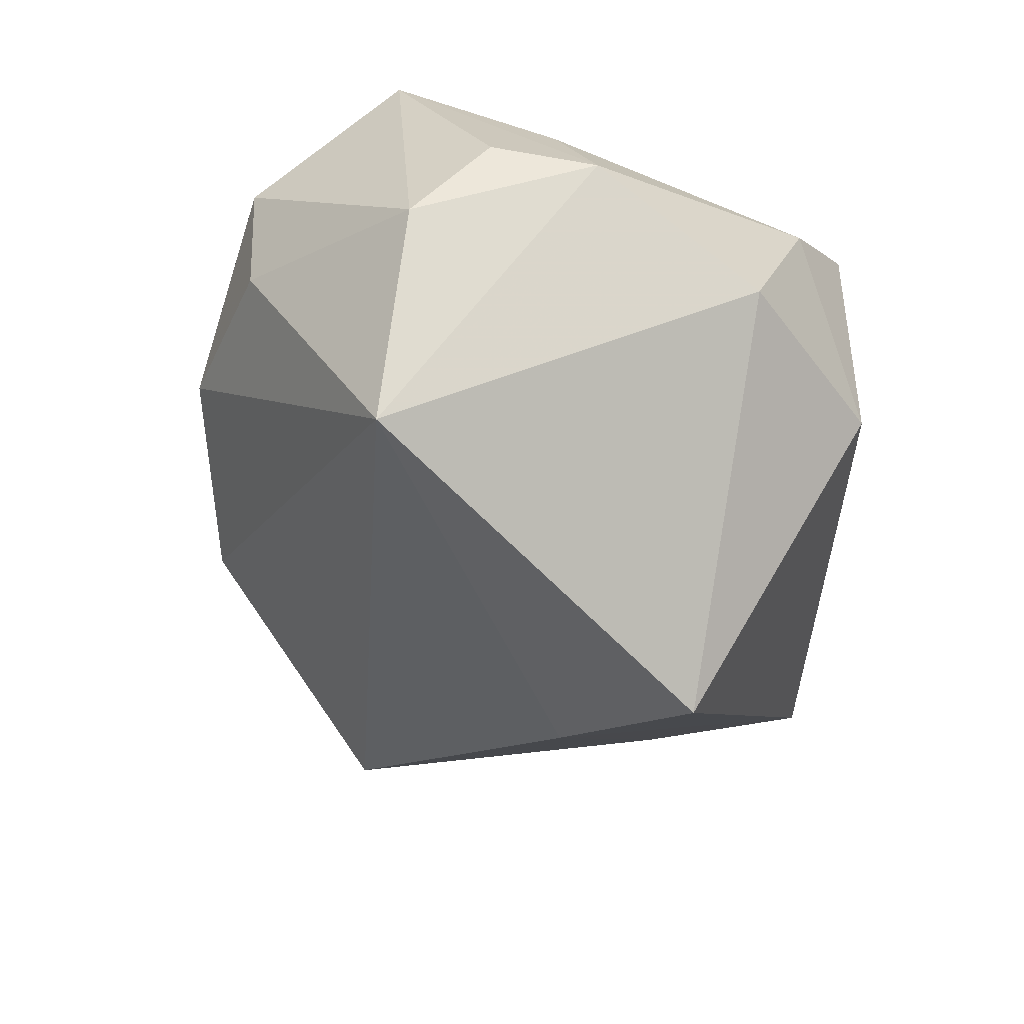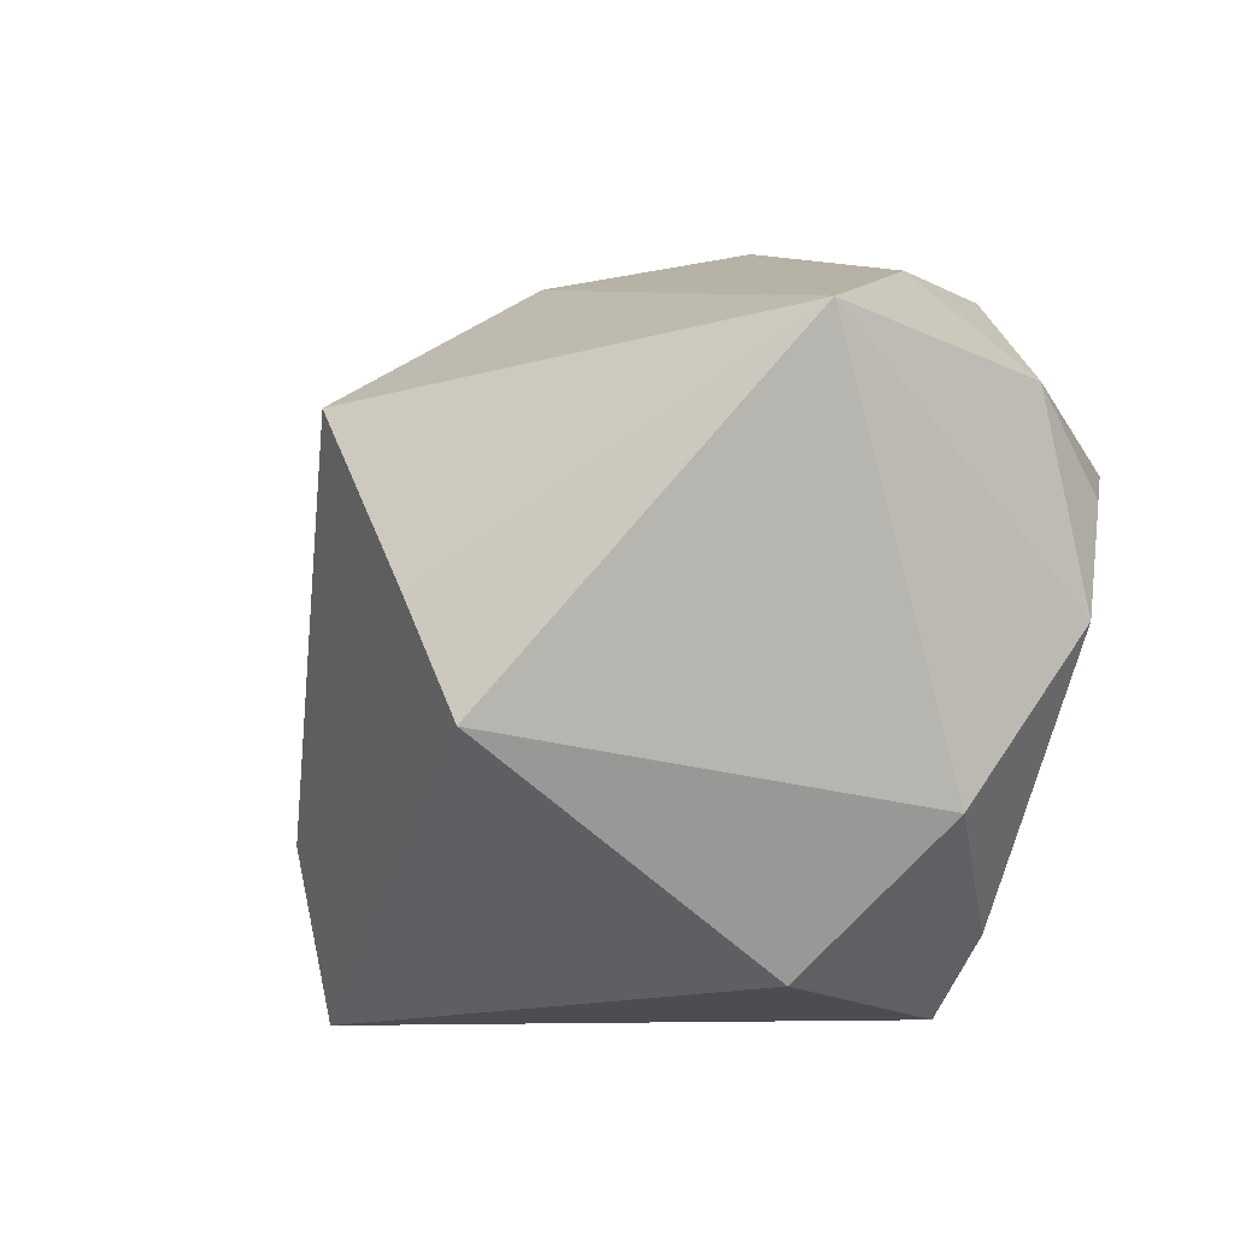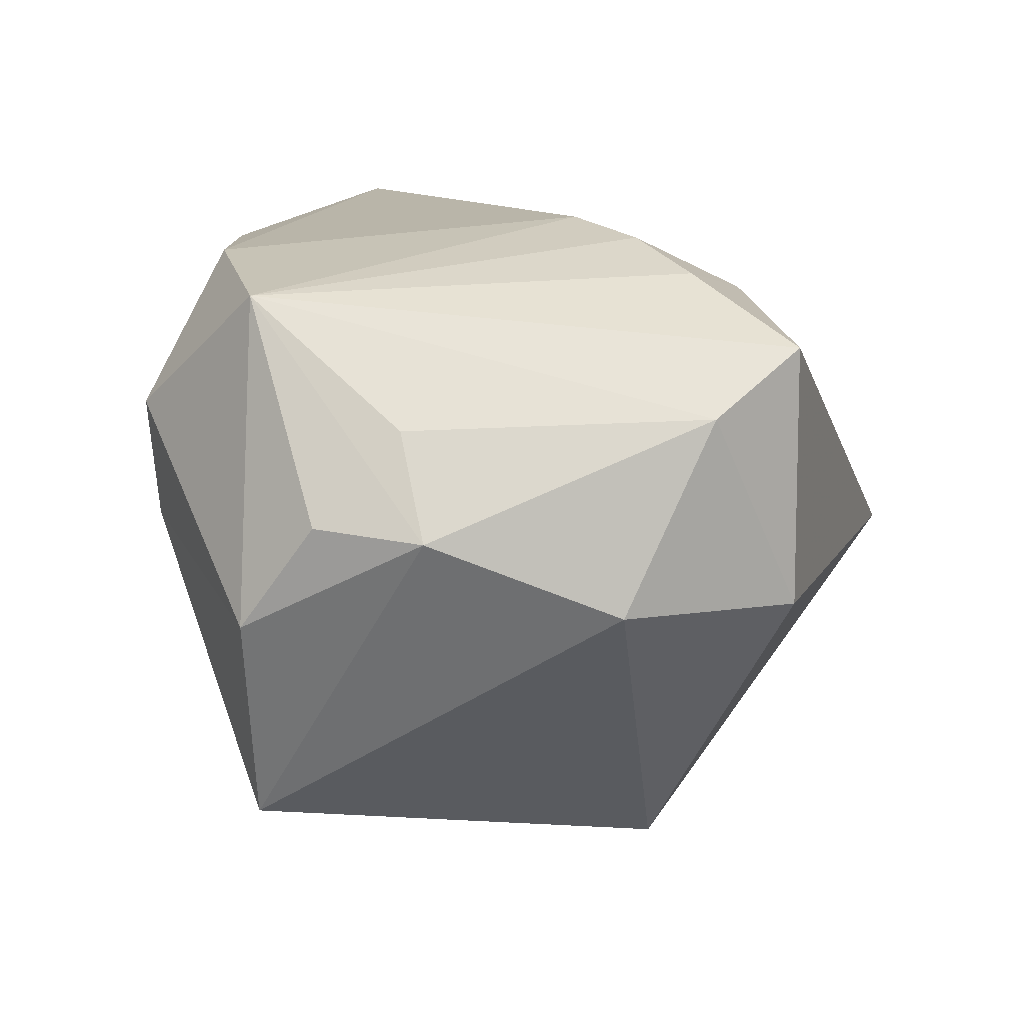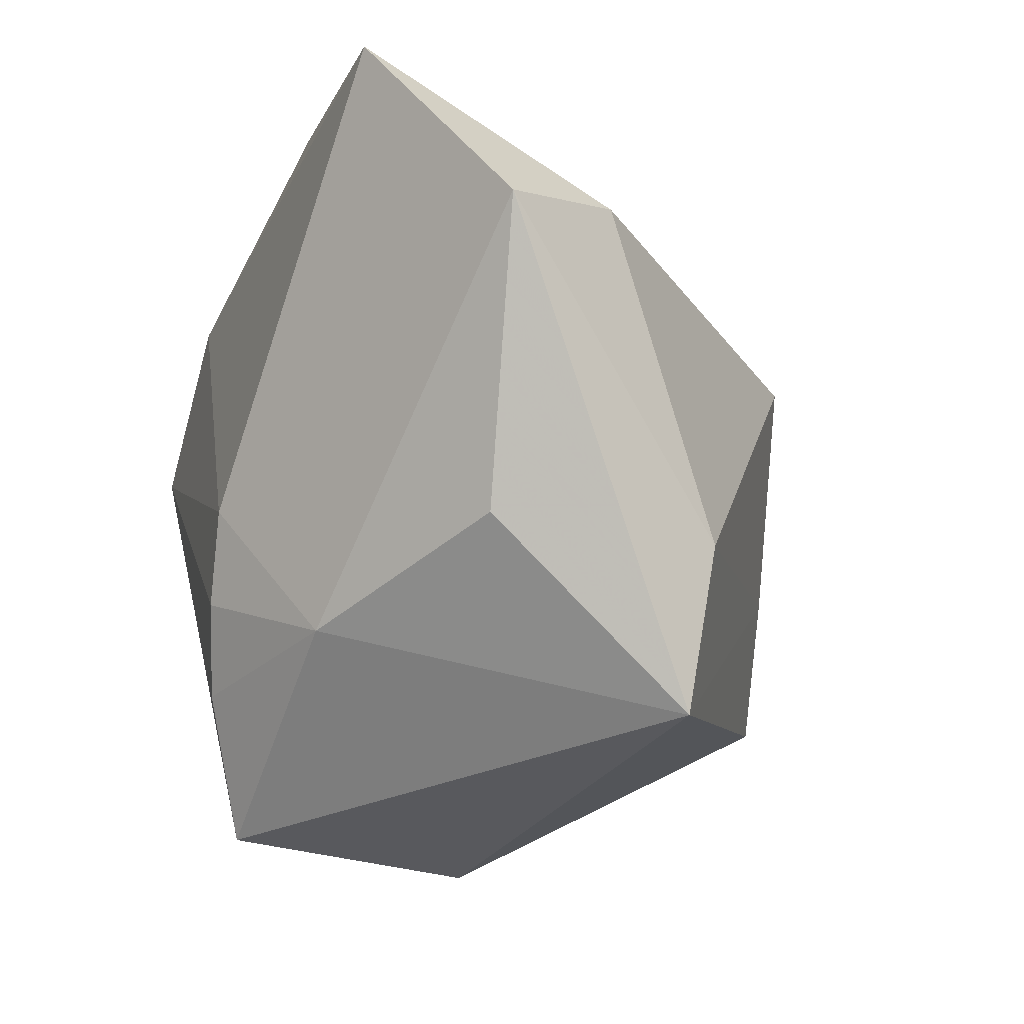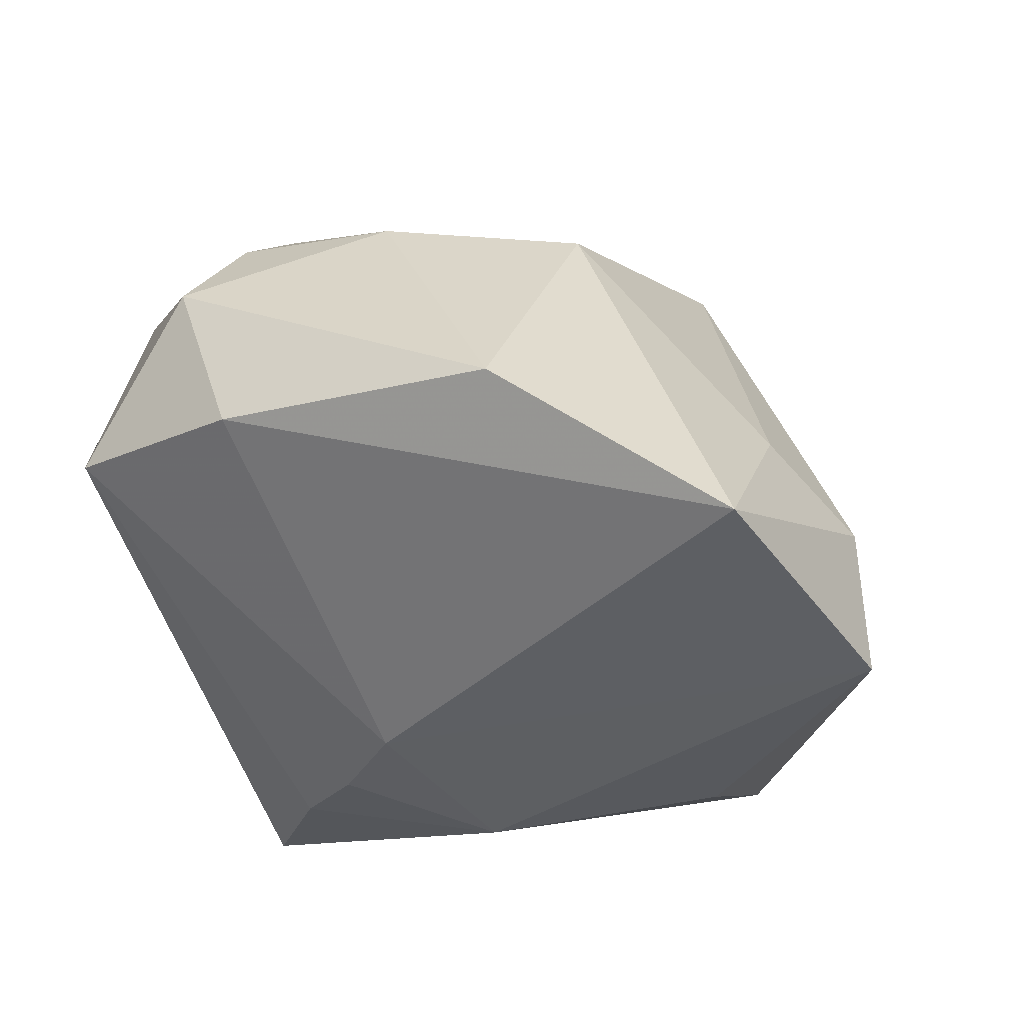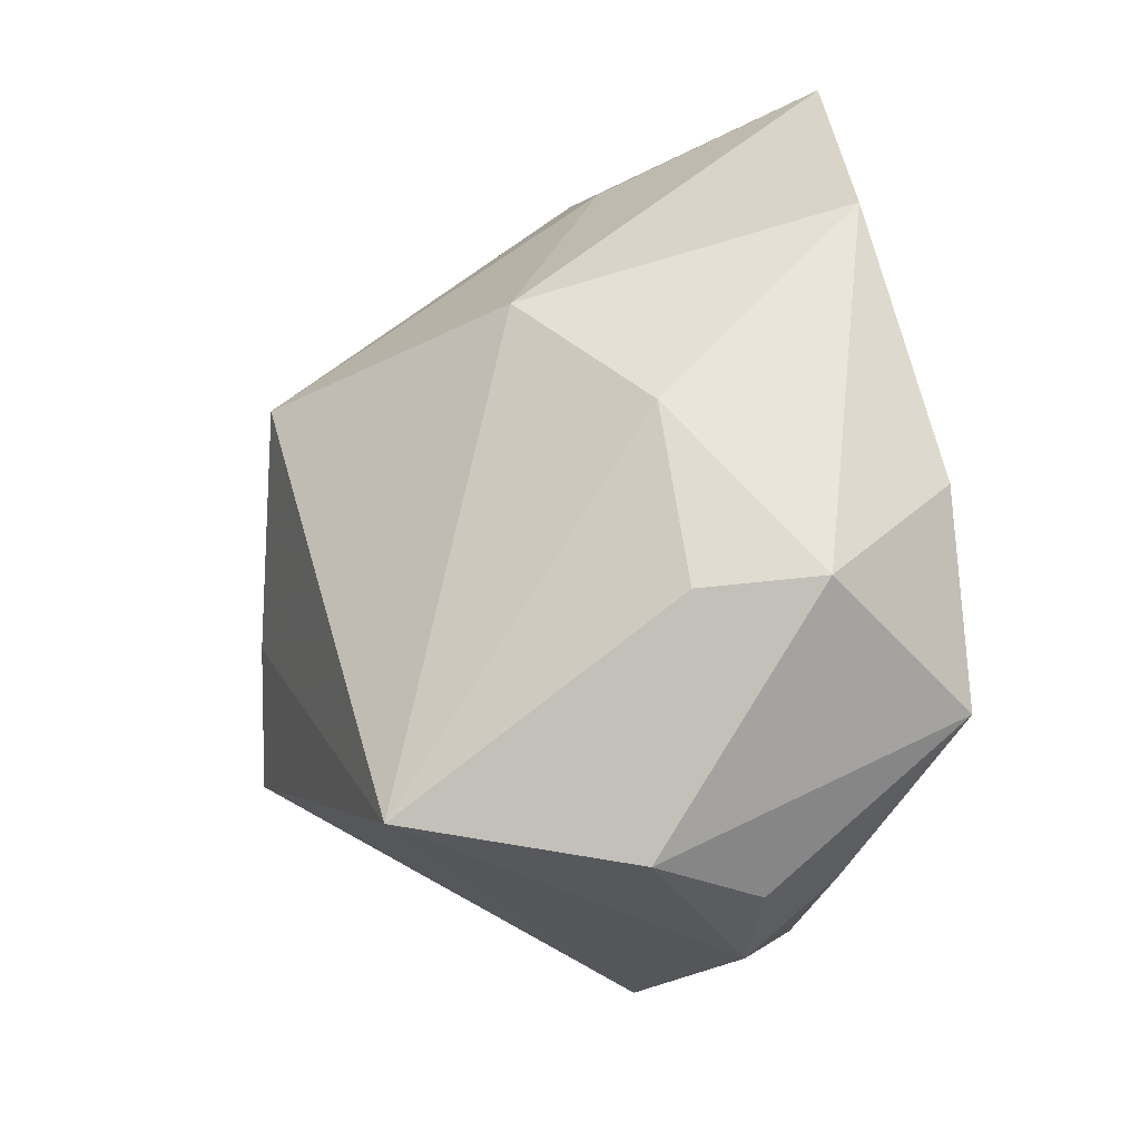
<metadata>
{"format":"obj","ext":"obj","renderer":"f3d","projection":"perspective","resolution":1024,"background":"white","views":[{"elev":-44.5,"azim":-93.9,"up":"+Z"},{"elev":-15.7,"azim":-147.2,"up":"+Y"},{"elev":12.0,"azim":-72.0,"up":"+Z"},{"elev":-29.8,"azim":63.0,"up":"+Y"},{"elev":33.7,"azim":19.4,"up":"+Y"},{"elev":49.7,"azim":-103.1,"up":"+Y"}]}
</metadata>
<code>
v 0.003822 -0.005288 -0.03658
v -0.003768 -0.01841 -0.0387
v 0.04854 0.005912 0.0186
v -0.01674 0.02606 0.02642
v -0.04276 0.01316 -0.007941
v -0.02801 0.0302 0.01149
v -0.03344 -0.02337 -0.006492
v 0.03238 -0.0198 0.01283
v 0.03397 0.02136 0.005589
v 0.01689 0.01518 -0.03178
v -0.01739 -0.03687 0.01858
v 0.04332 0.01176 0.004863
v 0.009885 -0.02445 0.02134
v -0.03454 0.01533 -0.02982
v 0.03618 0.02899 0.02946
v -0.04309 0.005157 0.002631
v -0.03458 0.015 0.02383
v -0.01057 -0.02401 0.02489
v 0.03254 -0.03687 -0.008605
v -0.03793 -0.00203 0.01167
v -0.02581 -0.03042 0.01235
v -0.02637 0.02971 -0.0006288
v -0.04229 -0.005914 0.001609
v 0.03593 -0.0195 -0.01031
v 0.01065 0.03655 0.02533
v -0.009339 0.03571 0.0005435
v 0.008611 0.03272 -0.008941
v -0.004416 -0.01642 0.02785
v 0.0008138 -0.008065 0.02946
v -0.01679 -0.03687 -0.007828
f 29 17 28
f 5 17 6
f 15 27 25
f 29 3 15
f 30 7 2
f 2 19 30
f 30 19 11
f 18 17 11
f 18 28 17
f 11 19 13
f 13 3 29
f 29 28 13
f 13 18 11
f 28 18 13
f 25 6 4
f 4 6 17
f 4 15 25
f 4 17 29
f 29 15 4
f 27 10 14
f 2 7 14
f 14 23 5
f 7 23 14
f 1 19 2
f 2 14 1
f 1 14 10
f 3 19 24
f 19 1 24
f 24 1 10
f 12 15 3
f 3 24 12
f 12 24 10
f 16 17 5
f 5 23 16
f 16 23 17
f 17 23 20
f 21 23 7
f 21 30 11
f 7 30 21
f 21 20 23
f 11 17 21
f 17 20 21
f 8 19 3
f 3 13 8
f 8 13 19
f 27 14 26
f 25 27 26
f 26 6 25
f 27 15 9
f 15 12 9
f 9 10 27
f 9 12 10
f 6 26 22
f 22 26 14
f 5 6 22
f 22 14 5

</code>
